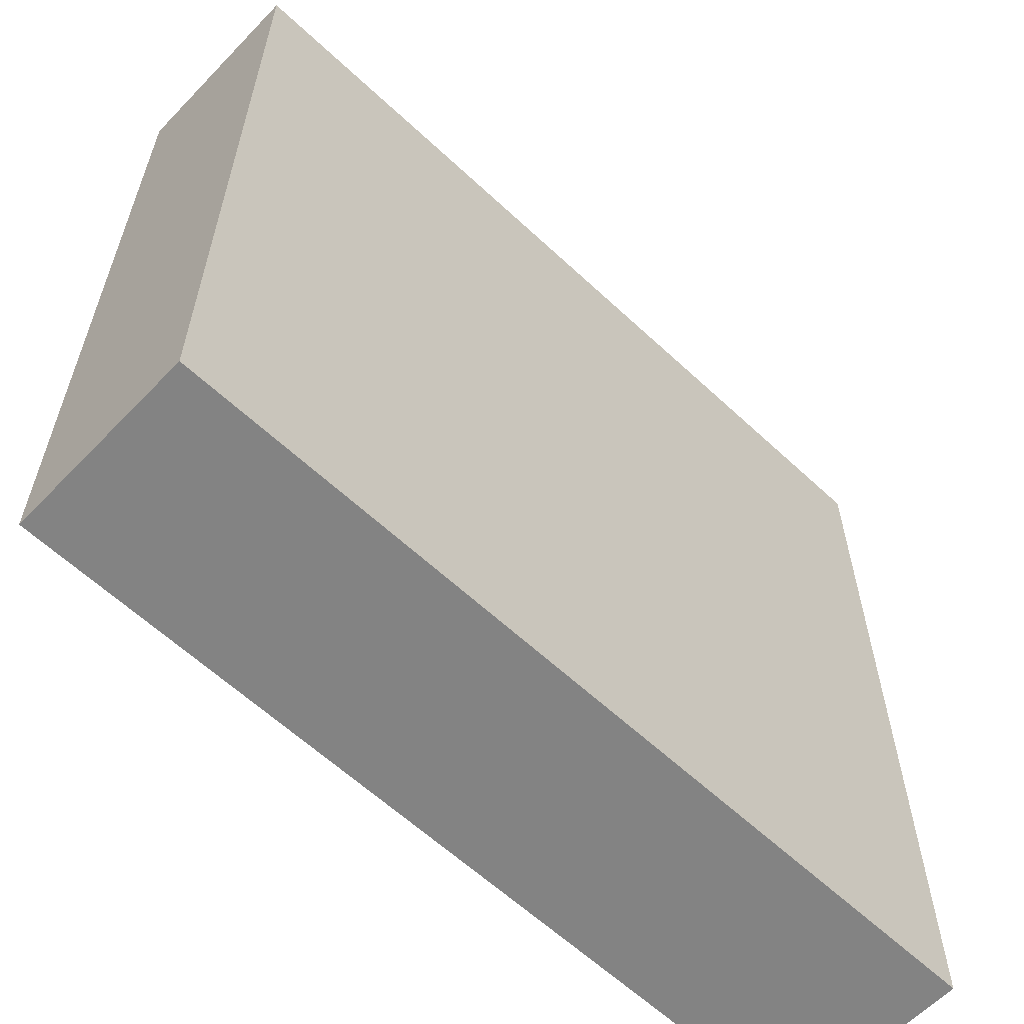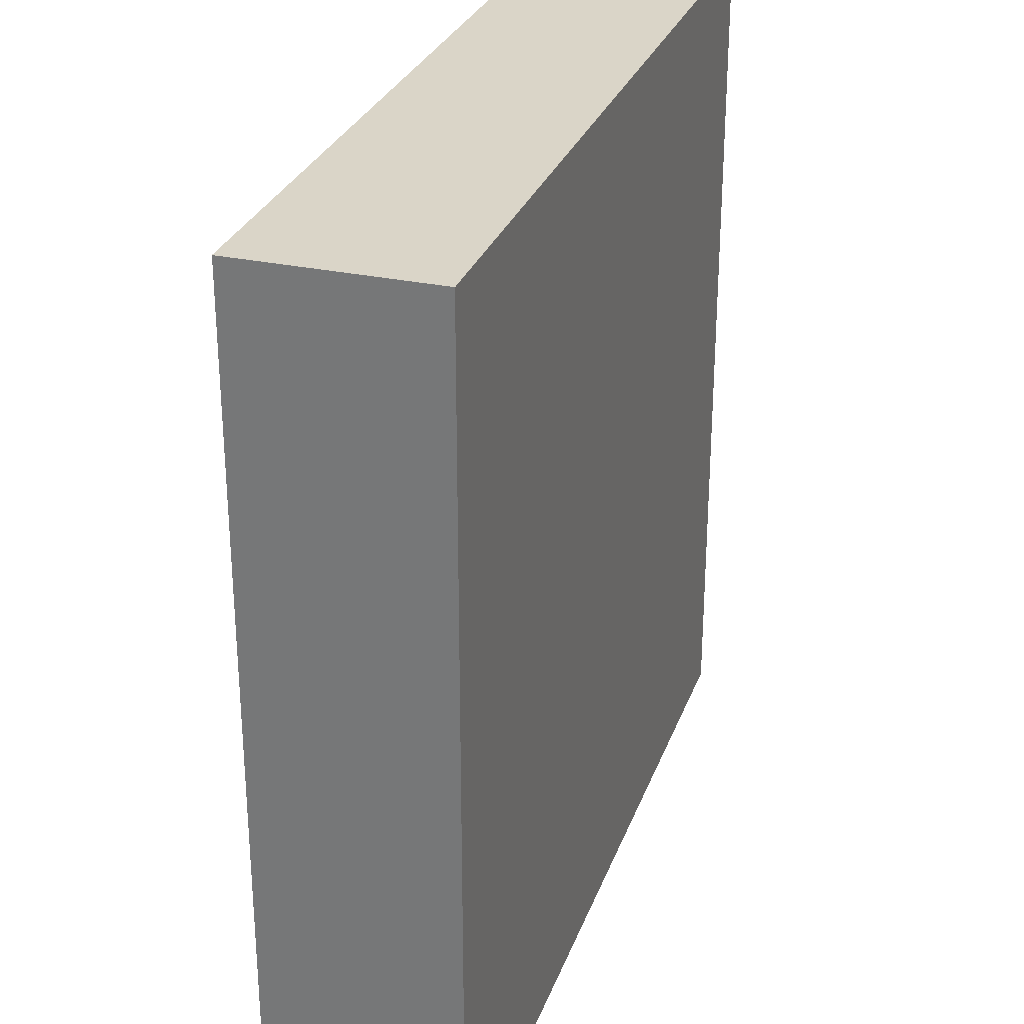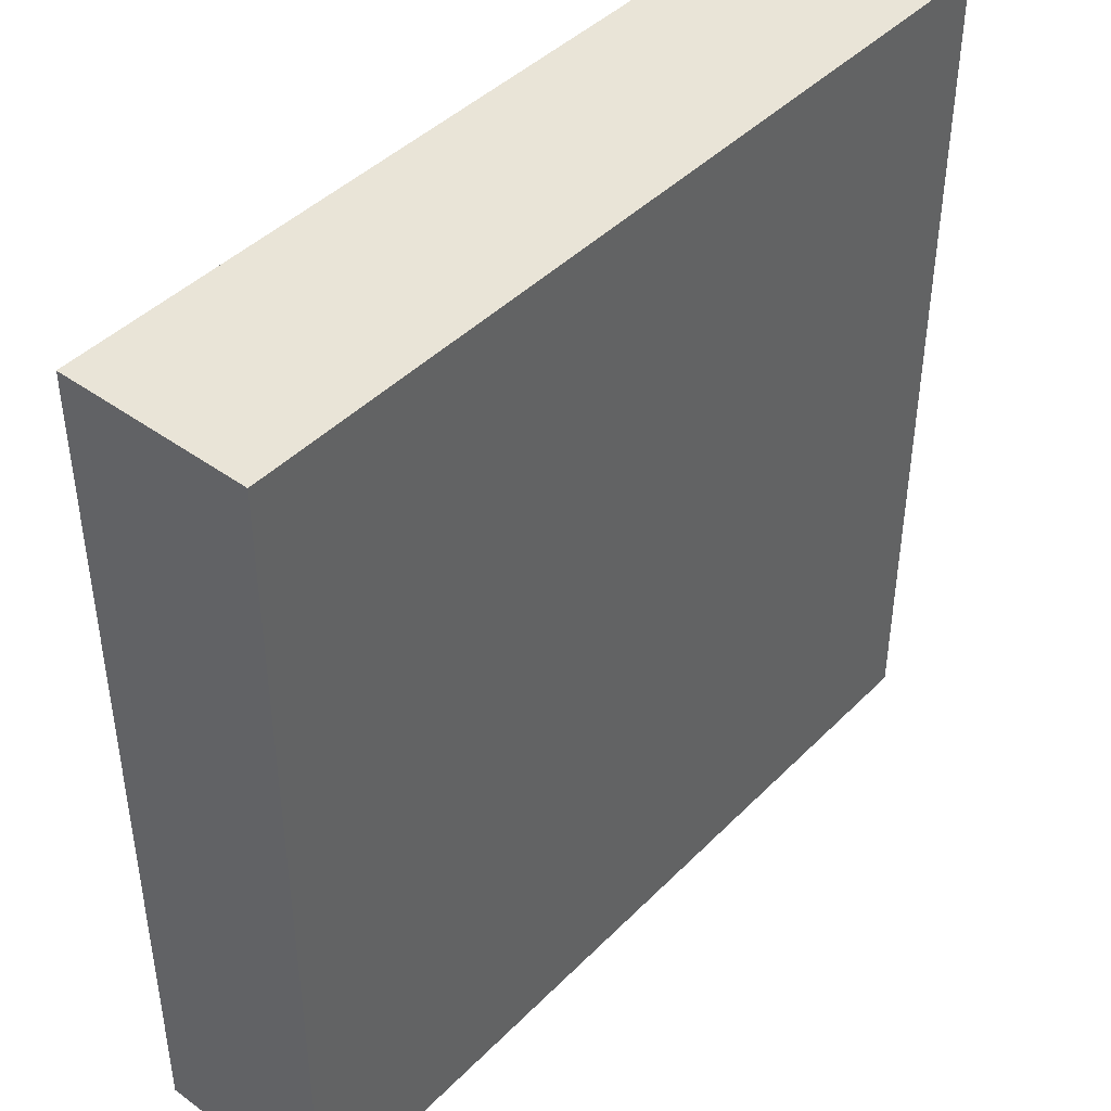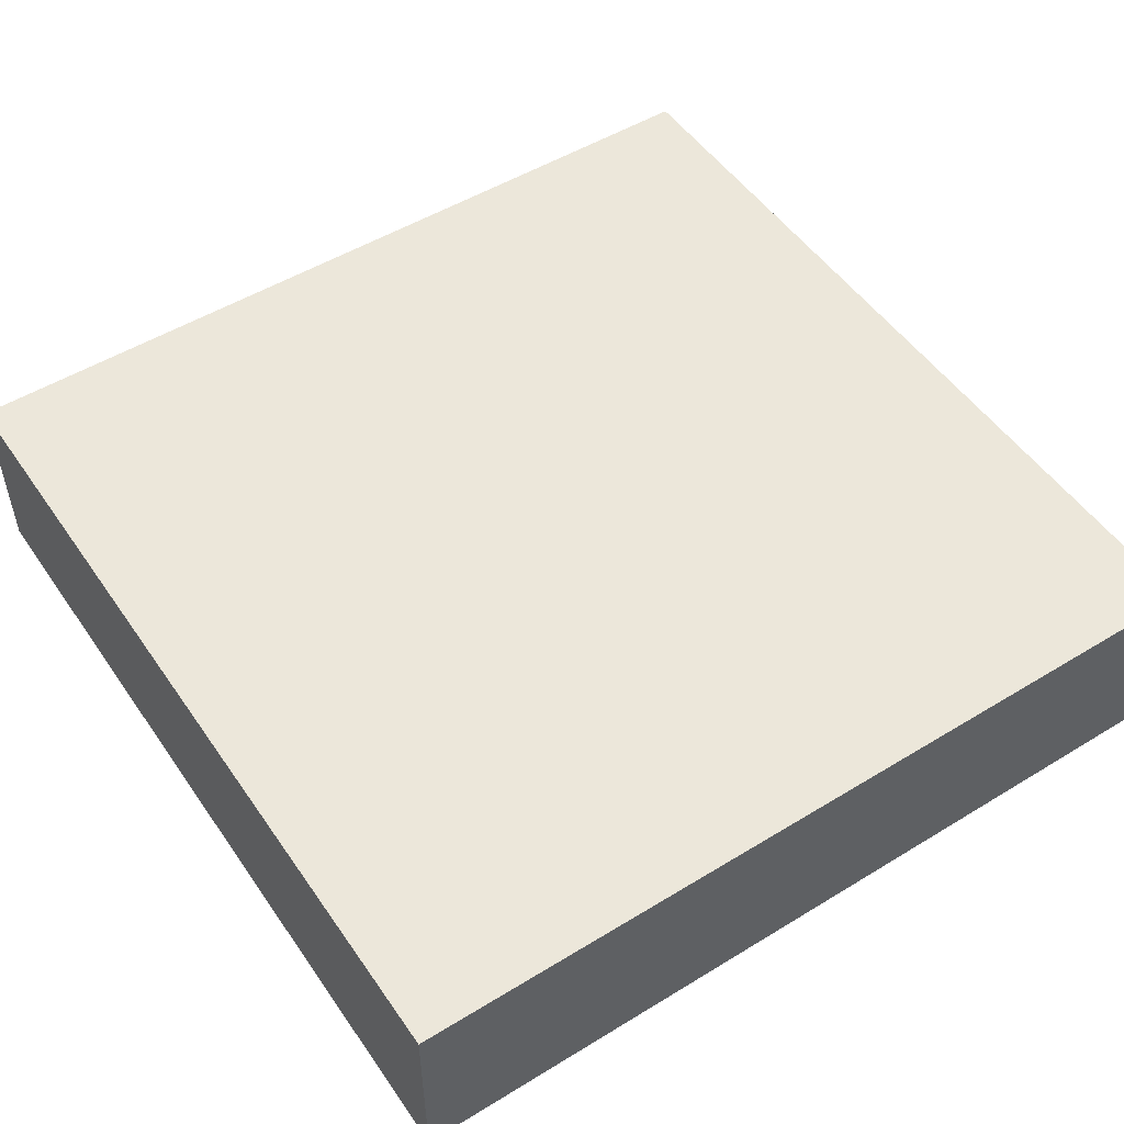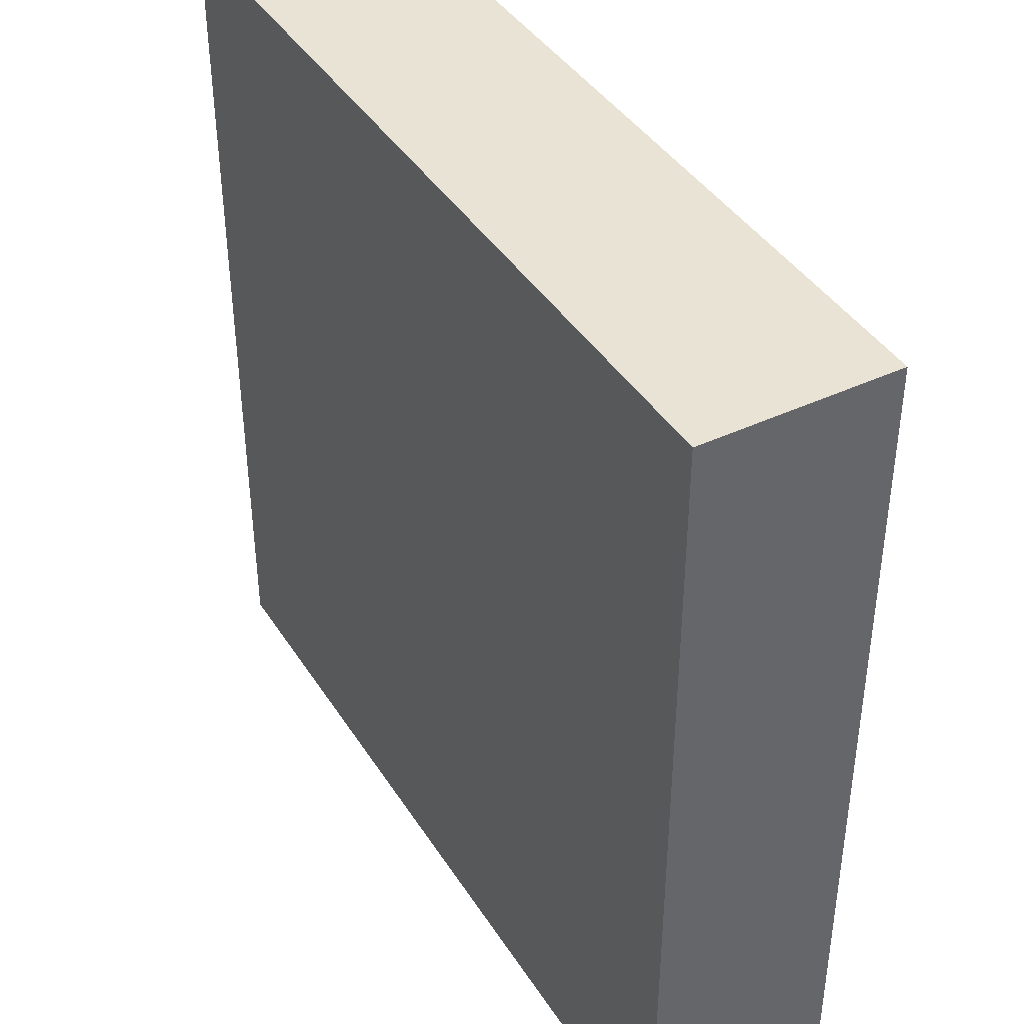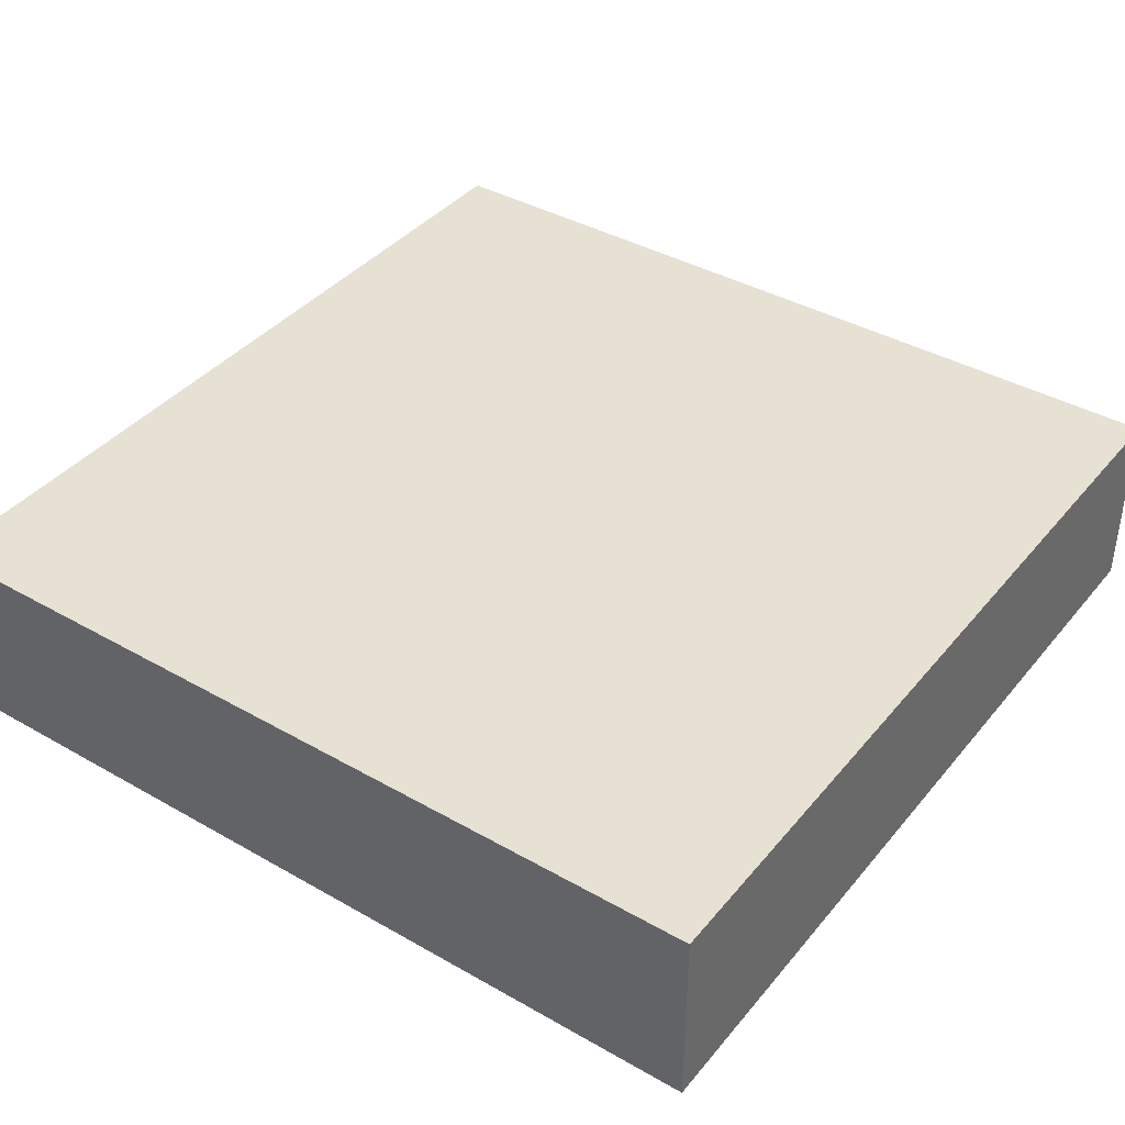
<metadata>
{"format":"obj","ext":"obj","renderer":"f3d","projection":"perspective","resolution":1024,"background":"white","views":[{"elev":-61.0,"azim":-43.6,"up":"+Z"},{"elev":29.1,"azim":-72.1,"up":"+Z"},{"elev":43.4,"azim":130.5,"up":"+Z"},{"elev":51.2,"azim":56.4,"up":"+Y"},{"elev":41.2,"azim":-119.7,"up":"+Z"},{"elev":39.5,"azim":-54.7,"up":"+Y"}]}
</metadata>
<code>
v -4.5 0 4.5
v -4.5 0 -4.5
v -4.5 2 4.5
v -4.5 2 -4.5
v 4.5 0 4.5
v 4.5 0 -4.5
v 4.5 2 4.5
v 4.5 2 -4.5
v -4.5 0 4.5
v -4.5 2 4.5
v 4.5 0 4.5
v 4.5 2 4.5
v -4.5 0 -4.5
v -4.5 2 -4.5
v 4.5 0 -4.5
v 4.5 2 -4.5
v -4.5 0 4.5
v 4.5 0 4.5
v -4.5 0 -4.5
v 4.5 0 -4.5
v -4.5 2 4.5
v 4.5 2 4.5
v -4.5 2 -4.5
v 4.5 2 -4.5
f 3 2 1
f 4 2 3
f 5 6 7
f 7 6 8
f 11 10 9
f 12 10 11
f 13 14 15
f 15 14 16
f 19 18 17
f 20 18 19
f 21 22 23
f 23 22 24

</code>
